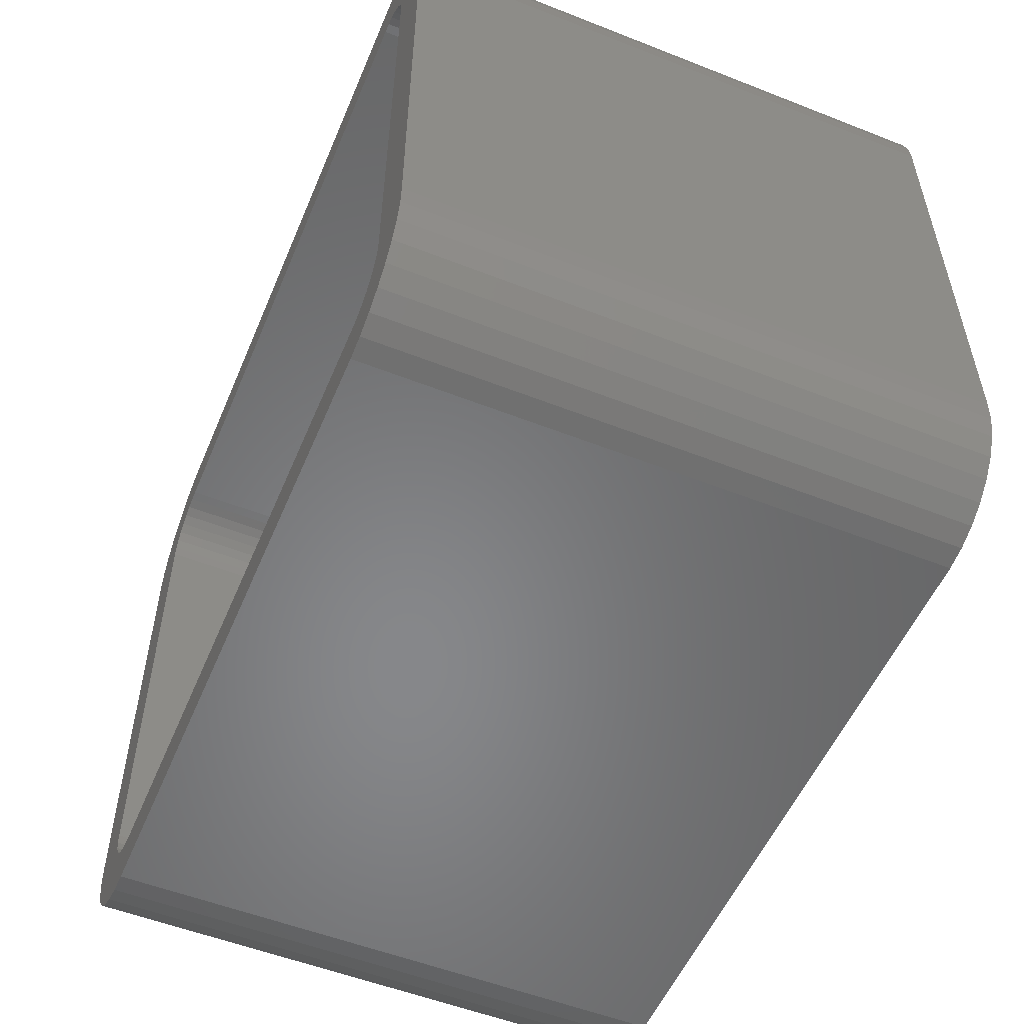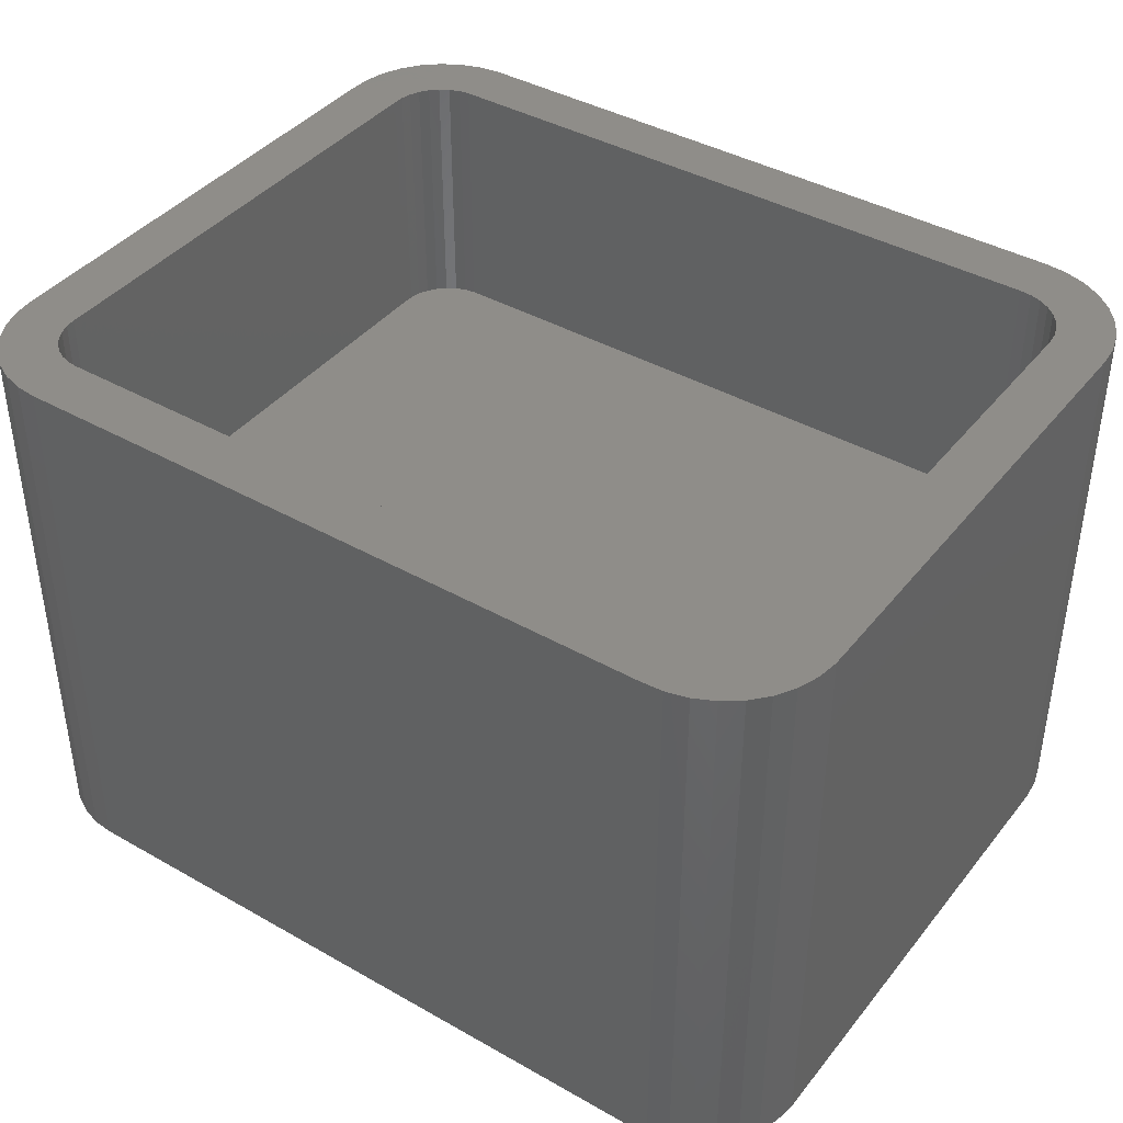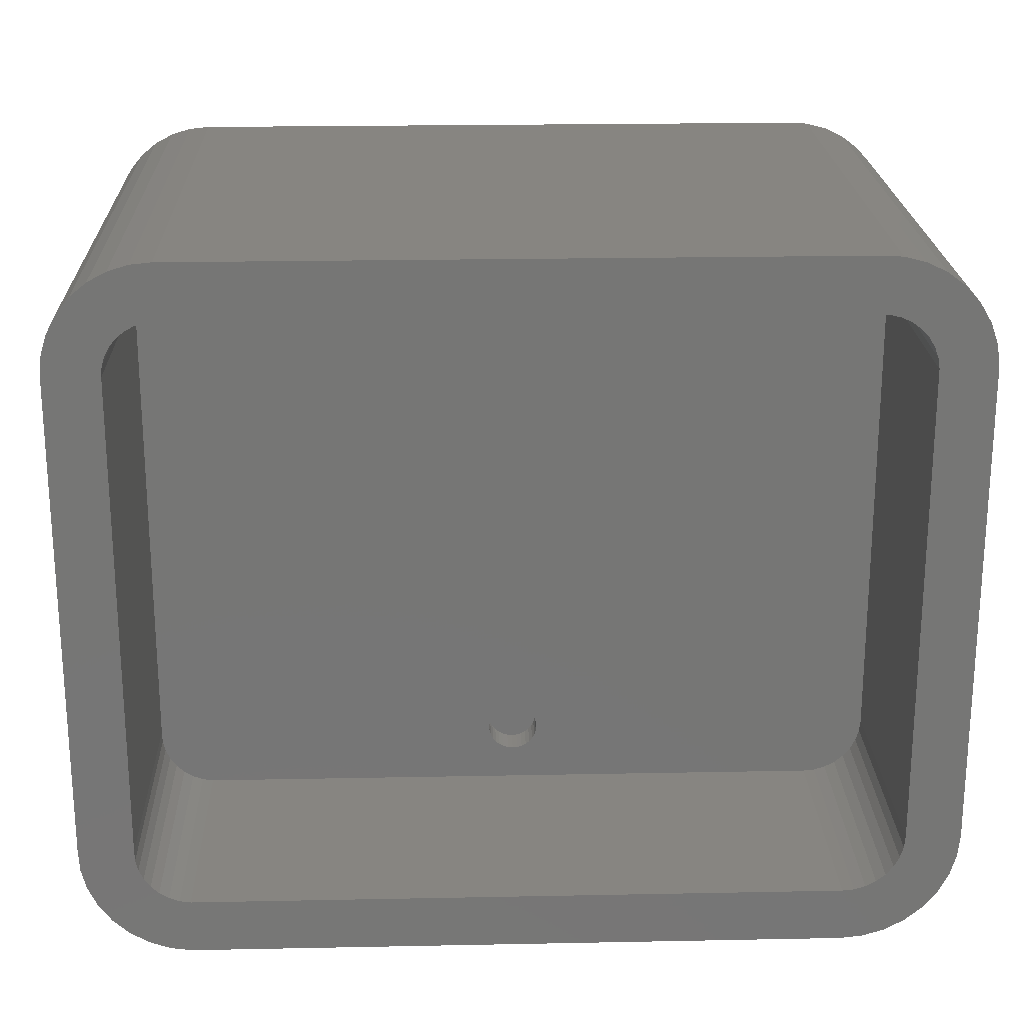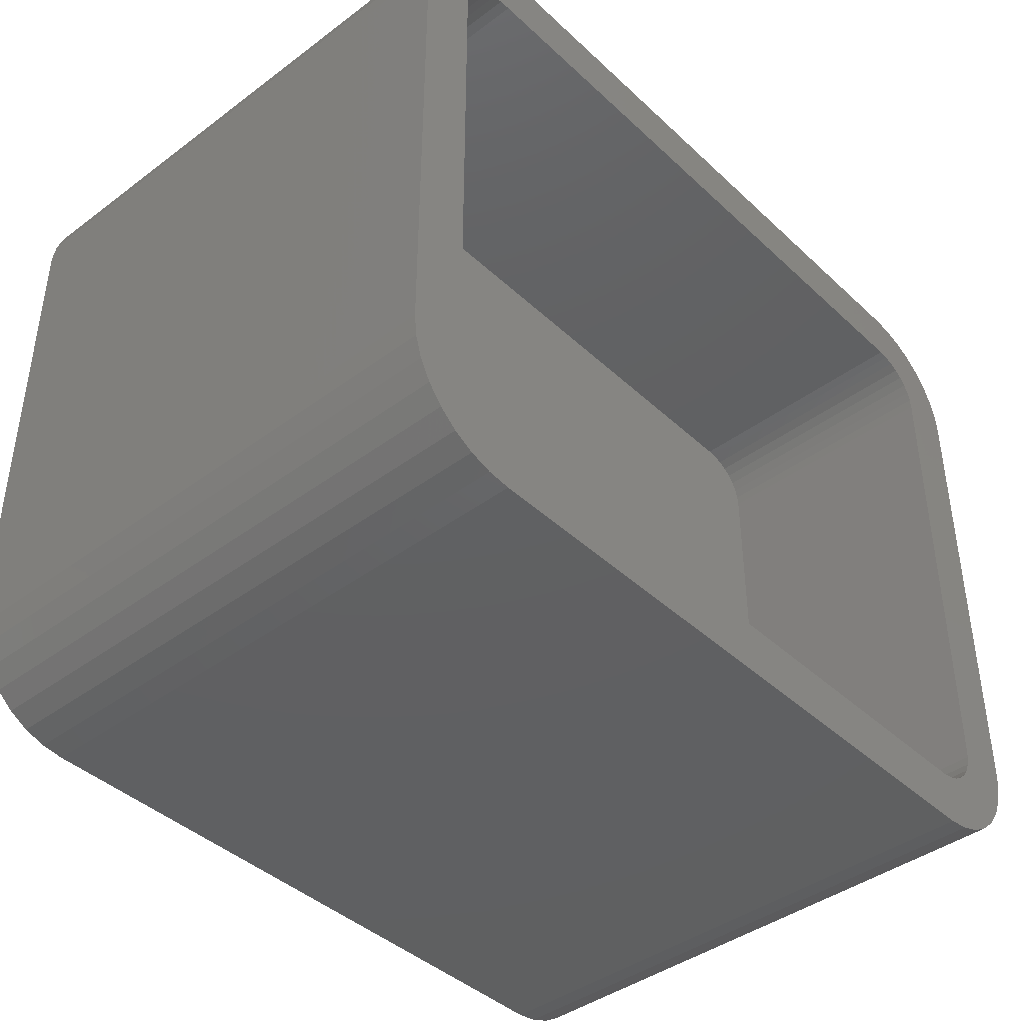
<metadata>
{"format":"stl","ext":"stl","renderer":"f3d","projection":"perspective","resolution":1024,"background":"white","views":[{"elev":-54.1,"azim":67.3,"up":"+Y"},{"elev":40.6,"azim":-145.2,"up":"+Z"},{"elev":21.6,"azim":178.0,"up":"+Y"},{"elev":-41.7,"azim":-48.1,"up":"+Y"}]}
</metadata>
<code>
# stl→obj: 280 verts, 556 faces
v 0.0004934 -0.4058 0.4688
v -0.008748 -0.4067 0.5234
v -0.008748 -0.4067 0.4688
v -0.01763 -0.4094 0.5234
v -0.01763 -0.4094 0.4688
v -0.02582 -0.4137 0.5234
v -0.02582 -0.4137 0.4688
v -0.033 -0.4196 0.5234
v -0.033 -0.4196 0.4688
v -0.03889 -0.4268 0.5234
v -0.03889 -0.4268 0.4688
v -0.04327 -0.435 0.5234
v -0.04327 -0.435 0.4688
v -0.04596 -0.4439 0.5234
v -0.04596 -0.4439 0.4688
v -0.04688 -0.4531 0.5234
v -0.04688 -0.4531 0.4688
v 0.0004934 -0.4058 0.5234
v 0.009735 -0.4067 0.4688
v 0.009735 -0.4067 0.5234
v 0.01862 -0.4094 0.4688
v 0.01862 -0.4094 0.5234
v 0.02681 -0.4137 0.4688
v 0.02681 -0.4137 0.5234
v 0.03399 -0.4196 0.4688
v 0.03399 -0.4196 0.5234
v 0.03988 -0.4268 0.4688
v 0.03988 -0.4268 0.5234
v 0.04426 -0.435 0.4688
v 0.04426 -0.435 0.5234
v 0.04695 -0.4439 0.4688
v 0.04695 -0.4439 0.5234
v 0.04786 -0.4531 0.4688
v 0.04786 -0.4531 0.5234
v 0.0004934 -0.5005 0.4688
v 0.009735 -0.4996 0.5234
v 0.009735 -0.4996 0.4688
v 0.01862 -0.4969 0.5234
v 0.01862 -0.4969 0.4688
v 0.02681 -0.4925 0.5234
v 0.02681 -0.4925 0.4688
v 0.03399 -0.4866 0.5234
v 0.03399 -0.4866 0.4688
v 0.03988 -0.4794 0.5234
v 0.03988 -0.4794 0.4688
v 0.04426 -0.4713 0.5234
v 0.04426 -0.4713 0.4688
v 0.04695 -0.4624 0.5234
v 0.04695 -0.4624 0.4688
v 0.0004934 -0.5005 0.5234
v -0.008748 -0.4996 0.4688
v -0.008748 -0.4996 0.5234
v -0.01763 -0.4969 0.4688
v -0.01763 -0.4969 0.5234
v -0.02582 -0.4925 0.4688
v -0.02582 -0.4925 0.5234
v -0.033 -0.4866 0.4688
v -0.033 -0.4866 0.5234
v -0.03889 -0.4794 0.4688
v -0.03889 -0.4794 0.5234
v -0.04327 -0.4713 0.4688
v -0.04327 -0.4713 0.5234
v -0.04596 -0.4624 0.4688
v -0.04596 -0.4624 0.5234
v -0.5921 -0.5641 0.4688
v -0.6138 -0.562 0.4688
v -0.6346 -0.5557 0.4688
v -0.6538 -0.5454 0.4688
v -0.6706 -0.5316 0.4688
v -0.6844 -0.5148 0.4688
v -0.6947 -0.4956 0.4688
v -0.701 -0.4748 0.4688
v -0.7031 -0.4531 0.4688
v 0.6065 -0.5641 0.4688
v 0.6079 0.5421 0.4688
v 0.6265 0.5403 0.4688
v 0.6443 0.5349 0.4688
v 0.6608 0.5261 0.4688
v 0.6752 0.5142 0.4688
v 0.6871 0.4998 0.4688
v 0.6959 0.4833 0.4688
v 0.7013 0.4655 0.4688
v 0.7031 0.4469 0.4688
v 0.7031 -0.4545 0.4688
v 0.7024 -0.4747 0.4688
v 0.6978 -0.4944 0.4688
v 0.6894 -0.5129 0.4688
v 0.6775 -0.5293 0.4688
v 0.6627 -0.5431 0.4688
v 0.6455 -0.5538 0.4688
v 0.6265 -0.5609 0.4688
v -0.5935 0.5421 0.4688
v -0.6137 0.5414 0.4688
v -0.7031 0.4455 0.4688
v -0.6999 0.4655 0.4688
v -0.6928 0.4845 0.4688
v -0.6821 0.5017 0.4688
v -0.6683 0.5165 0.4688
v -0.6518 0.5284 0.4688
v -0.6334 0.5368 0.4688
v -0.7031 0.4455 1.047
v -0.6999 0.4655 1.047
v -0.8047 0.4482 1.047
v 0.6871 0.4998 1.047
v 0.6959 0.4833 1.047
v 0.8009 0.4853 1.047
v 0.6065 -0.5641 1.047
v -0.5921 -0.5641 1.047
v -0.5921 -0.6657 1.047
v 0.6092 -0.6657 1.047
v 0.649 -0.66 1.047
v 0.6868 -0.6466 1.047
v 0.7214 -0.6261 1.047
v 0.7513 -0.5992 1.047
v 0.7753 -0.5671 1.047
v -0.7689 -0.5712 1.047
v -0.7424 -0.6034 1.047
v -0.7102 -0.6299 1.047
v -0.6735 -0.6495 1.047
v -0.6336 -0.6616 1.047
v -0.5935 0.5421 1.047
v 0.6079 0.5421 1.047
v 0.6079 0.6437 1.047
v -0.5908 0.6437 1.047
v -0.6309 0.6415 1.047
v -0.6698 0.6316 1.047
v -0.7061 0.6143 1.047
v -0.7382 0.5902 1.047
v -0.7651 0.5604 1.047
v 0.7715 0.5562 1.047
v 0.747 0.586 1.047
v 0.7172 0.6105 1.047
v 0.6832 0.6287 1.047
v 0.6463 0.6399 1.047
v -0.7856 0.5258 1.047
v -0.6518 0.5284 1.047
v -0.6334 0.5368 1.047
v -0.6137 0.5414 1.047
v -0.7885 -0.5345 1.047
v -0.6538 -0.5454 1.047
v -0.6706 -0.5316 1.047
v -0.6844 -0.5148 1.047
v -0.6947 -0.4956 1.047
v -0.8006 -0.4946 1.047
v -0.6138 -0.562 1.047
v -0.6346 -0.5557 1.047
v 0.6265 0.5403 1.047
v 0.6443 0.5349 1.047
v 0.6608 0.5261 1.047
v 0.7897 0.5222 1.047
v 0.7926 -0.5308 1.047
v 0.6775 -0.5293 1.047
v 0.6627 -0.5431 1.047
v 0.6455 -0.5538 1.047
v 0.6265 -0.5609 1.047
v -0.799 0.488 1.047
v -0.6821 0.5017 1.047
v -0.6683 0.5165 1.047
v -0.6928 0.4845 1.047
v -0.7031 -0.4531 1.047
v -0.8047 -0.4531 1.047
v -0.701 -0.4748 1.047
v 0.6752 0.5142 1.047
v 0.8047 0.4469 1.047
v 0.7013 0.4655 1.047
v 0.7031 0.4469 1.047
v 0.8047 -0.4518 1.047
v 0.7031 -0.4545 1.047
v 0.8026 -0.4919 1.047
v 0.7024 -0.4747 1.047
v 0.6978 -0.4944 1.047
v 0.6894 -0.5129 1.047
v -0.8047 0.4482 0
v -0.6999 0.4655 0
v -0.7031 0.4455 0
v 0.8009 0.4853 0
v 0.6959 0.4833 0
v 0.6871 0.4998 0
v 0.6065 -0.5641 0
v 0.7753 -0.5671 0
v 0.7513 -0.5992 0
v 0.7214 -0.6261 0
v 0.6868 -0.6466 0
v 0.649 -0.66 0
v 0.6092 -0.6657 0
v -0.5921 -0.6657 0
v -0.5921 -0.5641 0
v -0.6336 -0.6616 0
v -0.6735 -0.6495 0
v -0.7102 -0.6299 0
v -0.7424 -0.6034 0
v -0.7689 -0.5712 0
v -0.5935 0.5421 0
v -0.7651 0.5604 0
v -0.7382 0.5902 0
v -0.7061 0.6143 0
v -0.6698 0.6316 0
v -0.6309 0.6415 0
v -0.5908 0.6437 0
v 0.6079 0.6437 0
v 0.6079 0.5421 0
v 0.6463 0.6399 0
v 0.6832 0.6287 0
v 0.7172 0.6105 0
v 0.747 0.586 0
v 0.7715 0.5562 0
v -0.6137 0.5414 0
v -0.6334 0.5368 0
v -0.6518 0.5284 0
v -0.7856 0.5258 0
v -0.7885 -0.5345 0
v -0.8006 -0.4946 0
v -0.6947 -0.4956 0
v -0.6844 -0.5148 0
v -0.6706 -0.5316 0
v -0.6538 -0.5454 0
v -0.6346 -0.5557 0
v -0.6138 -0.562 0
v 0.7897 0.5222 0
v 0.6608 0.5261 0
v 0.6443 0.5349 0
v 0.6265 0.5403 0
v 0.6265 -0.5609 0
v 0.6455 -0.5538 0
v 0.6627 -0.5431 0
v 0.6775 -0.5293 0
v 0.7926 -0.5308 0
v -0.6683 0.5165 0
v -0.6821 0.5017 0
v -0.799 0.488 0
v -0.6928 0.4845 0
v -0.701 -0.4748 0
v -0.8047 -0.4531 0
v -0.7031 -0.4531 0
v 0.6752 0.5142 0
v 0.7031 0.4469 0
v 0.7013 0.4655 0
v 0.8047 0.4469 0
v 0.6978 -0.4944 0
v 0.7024 -0.4747 0
v 0.8026 -0.4919 0
v 0.7031 -0.4545 0
v 0.8047 -0.4518 0
v 0.6894 -0.5129 0
v -0.7031 0.4455 0.5781
v -0.7031 -0.4531 0.5781
v -0.6706 -0.5316 0.5781
v -0.6538 -0.5454 0.5781
v -0.6346 -0.5557 0.5781
v -0.6138 -0.562 0.5781
v -0.5921 -0.5641 0.5781
v -0.6844 -0.5148 0.5781
v -0.6947 -0.4956 0.5781
v -0.701 -0.4748 0.5781
v 0.6065 -0.5641 0.5781
v 0.6775 -0.5293 0.5781
v 0.6894 -0.5129 0.5781
v 0.6978 -0.4944 0.5781
v 0.7024 -0.4747 0.5781
v 0.7031 -0.4545 0.5781
v 0.6627 -0.5431 0.5781
v 0.6455 -0.5538 0.5781
v 0.6265 -0.5609 0.5781
v 0.7031 0.4469 0.5781
v 0.6752 0.5142 0.5781
v 0.6608 0.5261 0.5781
v 0.6443 0.5349 0.5781
v 0.6265 0.5403 0.5781
v 0.6079 0.5421 0.5781
v 0.6871 0.4998 0.5781
v 0.6959 0.4833 0.5781
v 0.7013 0.4655 0.5781
v -0.5935 0.5421 0.5781
v -0.6683 0.5165 0.5781
v -0.6821 0.5017 0.5781
v -0.6928 0.4845 0.5781
v -0.6999 0.4655 0.5781
v -0.6518 0.5284 0.5781
v -0.6334 0.5368 0.5781
v -0.6137 0.5414 0.5781
f 1 2 3
f 3 2 4
f 3 4 5
f 5 4 6
f 5 6 7
f 7 6 8
f 7 8 9
f 9 8 10
f 9 10 11
f 11 10 12
f 11 12 13
f 13 12 14
f 13 14 15
f 15 14 16
f 15 16 17
f 2 1 18
f 18 1 19
f 18 19 20
f 20 19 21
f 20 21 22
f 22 21 23
f 22 23 24
f 24 23 25
f 24 25 26
f 26 25 27
f 26 27 28
f 28 27 29
f 28 29 30
f 30 29 31
f 30 31 32
f 32 31 33
f 32 33 34
f 35 36 37
f 37 36 38
f 37 38 39
f 39 38 40
f 39 40 41
f 41 40 42
f 41 42 43
f 43 42 44
f 43 44 45
f 45 44 46
f 45 46 47
f 47 46 48
f 47 48 49
f 49 48 34
f 49 34 33
f 36 35 50
f 50 35 51
f 50 51 52
f 52 51 53
f 52 53 54
f 54 53 55
f 54 55 56
f 56 55 57
f 56 57 58
f 58 57 59
f 58 59 60
f 60 59 61
f 60 61 62
f 62 61 63
f 62 63 64
f 64 63 17
f 64 17 16
f 65 66 67
f 65 67 68
f 65 68 69
f 65 69 70
f 65 70 71
f 65 71 72
f 65 72 73
f 65 73 17
f 65 17 63
f 65 63 61
f 65 61 59
f 65 59 57
f 65 57 55
f 65 55 53
f 65 53 51
f 65 51 35
f 65 35 74
f 74 35 37
f 74 37 39
f 74 39 41
f 74 41 43
f 74 43 45
f 74 45 47
f 74 47 49
f 74 49 33
f 33 75 76
f 33 76 77
f 33 77 78
f 33 78 79
f 33 79 80
f 33 80 81
f 33 81 82
f 33 82 83
f 33 83 84
f 33 84 85
f 33 85 86
f 33 86 87
f 33 87 88
f 33 88 89
f 33 89 90
f 33 90 91
f 33 91 74
f 75 33 31
f 75 31 29
f 75 29 27
f 75 27 25
f 75 25 23
f 75 23 21
f 75 21 19
f 75 19 1
f 75 1 3
f 75 3 92
f 92 3 5
f 92 5 7
f 92 7 9
f 92 9 11
f 92 11 13
f 92 13 15
f 92 15 17
f 92 17 73
f 92 73 93
f 93 73 94
f 93 94 95
f 93 95 96
f 93 96 97
f 93 97 98
f 93 98 99
f 93 99 100
f 4 2 18
f 4 18 20
f 22 4 20
f 6 4 22
f 24 6 22
f 8 6 24
f 26 8 24
f 10 8 26
f 28 10 26
f 12 10 28
f 30 12 28
f 14 12 30
f 32 14 30
f 46 62 48
f 60 62 46
f 44 60 46
f 58 60 44
f 42 58 44
f 56 58 42
f 40 56 42
f 54 56 40
f 38 54 40
f 52 54 38
f 50 52 38
f 36 50 38
f 62 64 48
f 48 64 16
f 48 16 34
f 34 16 14
f 34 14 32
f 101 102 103
f 104 105 106
f 107 108 109
f 107 109 110
f 107 110 111
f 107 111 112
f 107 112 113
f 107 113 114
f 107 114 115
f 108 116 117
f 108 117 118
f 108 118 119
f 108 119 120
f 108 120 109
f 121 122 123
f 121 123 124
f 121 124 125
f 121 125 126
f 121 126 127
f 121 127 128
f 121 128 129
f 122 130 131
f 122 131 132
f 122 132 133
f 122 133 134
f 122 134 123
f 129 135 136
f 129 136 137
f 129 137 138
f 129 138 121
f 139 116 140
f 139 140 141
f 139 141 142
f 139 142 143
f 139 143 144
f 116 108 145
f 116 145 146
f 116 146 140
f 130 122 147
f 130 147 148
f 130 148 149
f 130 149 150
f 115 151 152
f 115 152 153
f 115 153 154
f 115 154 155
f 115 155 107
f 156 157 135
f 135 157 158
f 135 158 136
f 103 102 156
f 156 102 159
f 156 159 157
f 101 103 160
f 160 103 161
f 160 161 162
f 162 161 144
f 162 144 143
f 104 106 163
f 163 106 150
f 163 150 149
f 106 105 164
f 164 105 165
f 164 165 166
f 164 166 167
f 167 166 168
f 167 168 169
f 169 168 170
f 169 170 171
f 169 171 151
f 151 171 172
f 151 172 152
f 173 174 175
f 176 177 178
f 179 180 181
f 179 181 182
f 179 182 183
f 179 183 184
f 179 184 185
f 179 185 186
f 179 186 187
f 187 186 188
f 187 188 189
f 187 189 190
f 187 190 191
f 187 191 192
f 193 194 195
f 193 195 196
f 193 196 197
f 193 197 198
f 193 198 199
f 193 199 200
f 193 200 201
f 201 200 202
f 201 202 203
f 201 203 204
f 201 204 205
f 201 205 206
f 194 193 207
f 194 207 208
f 194 208 209
f 194 209 210
f 211 212 213
f 211 213 214
f 211 214 215
f 211 215 216
f 211 216 192
f 192 216 217
f 192 217 218
f 192 218 187
f 206 219 220
f 206 220 221
f 206 221 222
f 206 222 201
f 180 179 223
f 180 223 224
f 180 224 225
f 180 225 226
f 180 226 227
f 209 228 210
f 210 228 229
f 210 229 230
f 229 231 230
f 230 231 174
f 230 174 173
f 213 212 232
f 232 212 233
f 232 233 234
f 234 233 173
f 234 173 175
f 220 219 235
f 235 219 176
f 235 176 178
f 236 237 238
f 238 237 177
f 238 177 176
f 239 240 241
f 241 240 242
f 241 242 243
f 243 242 236
f 243 236 238
f 226 244 227
f 227 244 239
f 227 239 241
f 186 109 188
f 188 109 120
f 188 120 189
f 189 120 119
f 189 119 190
f 190 119 118
f 190 118 191
f 191 118 117
f 191 117 192
f 192 117 116
f 192 116 211
f 211 116 139
f 211 139 212
f 212 139 144
f 212 144 233
f 233 144 161
f 109 186 110
f 110 186 185
f 243 167 241
f 241 167 169
f 241 169 227
f 227 169 151
f 227 151 180
f 180 151 115
f 180 115 181
f 181 115 114
f 181 114 182
f 182 114 113
f 182 113 183
f 183 113 112
f 183 112 184
f 184 112 111
f 184 111 185
f 185 111 110
f 167 243 164
f 164 243 238
f 200 123 202
f 202 123 134
f 202 134 203
f 203 134 133
f 203 133 204
f 204 133 132
f 204 132 205
f 205 132 131
f 205 131 206
f 206 131 130
f 206 130 219
f 219 130 150
f 219 150 176
f 176 150 106
f 176 106 238
f 238 106 164
f 123 200 124
f 124 200 199
f 173 103 230
f 230 103 156
f 230 156 210
f 210 156 135
f 210 135 194
f 194 135 129
f 194 129 195
f 195 129 128
f 195 128 196
f 196 128 127
f 196 127 197
f 197 127 126
f 197 126 198
f 198 126 125
f 198 125 199
f 199 125 124
f 103 173 161
f 161 173 233
f 101 160 245
f 245 160 246
f 247 140 248
f 248 140 146
f 248 146 249
f 249 146 145
f 249 145 250
f 250 145 108
f 250 108 251
f 140 247 141
f 141 247 252
f 141 252 142
f 142 252 253
f 142 253 143
f 143 253 254
f 143 254 162
f 162 254 246
f 162 246 160
f 108 107 251
f 251 107 255
f 256 172 257
f 257 172 171
f 257 171 258
f 258 171 170
f 258 170 259
f 259 170 168
f 259 168 260
f 172 256 152
f 152 256 261
f 152 261 153
f 153 261 262
f 153 262 154
f 154 262 263
f 154 263 155
f 155 263 255
f 155 255 107
f 168 166 260
f 260 166 264
f 265 149 266
f 266 149 148
f 266 148 267
f 267 148 147
f 267 147 268
f 268 147 122
f 268 122 269
f 149 265 163
f 163 265 270
f 163 270 104
f 104 270 271
f 104 271 105
f 105 271 272
f 105 272 165
f 165 272 264
f 165 264 166
f 122 121 269
f 269 121 273
f 274 157 275
f 275 157 159
f 275 159 276
f 276 159 102
f 276 102 277
f 277 102 101
f 277 101 245
f 157 274 158
f 158 274 278
f 158 278 136
f 136 278 279
f 136 279 137
f 137 279 280
f 137 280 138
f 138 280 273
f 138 273 121
f 245 254 277
f 245 246 254
f 260 272 259
f 260 264 272
f 259 272 258
f 272 271 258
f 257 258 271
f 271 270 257
f 253 277 254
f 257 270 256
f 256 270 265
f 256 265 261
f 261 265 266
f 261 266 262
f 262 266 267
f 262 267 263
f 263 267 268
f 263 268 255
f 255 268 269
f 255 269 251
f 251 269 273
f 251 273 250
f 250 273 280
f 250 280 249
f 249 280 279
f 249 279 248
f 248 279 278
f 248 278 247
f 247 278 274
f 247 274 252
f 252 274 275
f 252 275 253
f 253 275 276
f 253 276 277
f 94 73 175
f 175 73 234
f 215 68 216
f 216 68 67
f 216 67 217
f 217 67 66
f 217 66 218
f 218 66 65
f 218 65 187
f 68 215 69
f 69 215 214
f 69 214 70
f 70 214 213
f 70 213 71
f 71 213 232
f 71 232 72
f 72 232 234
f 72 234 73
f 65 74 187
f 187 74 179
f 226 87 244
f 244 87 86
f 244 86 239
f 239 86 85
f 239 85 240
f 240 85 84
f 240 84 242
f 87 226 88
f 88 226 225
f 88 225 89
f 89 225 224
f 89 224 90
f 90 224 223
f 90 223 91
f 91 223 179
f 91 179 74
f 84 83 242
f 242 83 236
f 235 78 220
f 220 78 77
f 220 77 221
f 221 77 76
f 221 76 222
f 222 76 75
f 222 75 201
f 78 235 79
f 79 235 178
f 79 178 80
f 80 178 177
f 80 177 81
f 81 177 237
f 81 237 82
f 82 237 236
f 82 236 83
f 75 92 201
f 201 92 193
f 228 97 229
f 229 97 96
f 229 96 231
f 231 96 95
f 231 95 174
f 174 95 94
f 174 94 175
f 97 228 98
f 98 228 209
f 98 209 99
f 99 209 208
f 99 208 100
f 100 208 207
f 100 207 93
f 93 207 193
f 93 193 92

</code>
